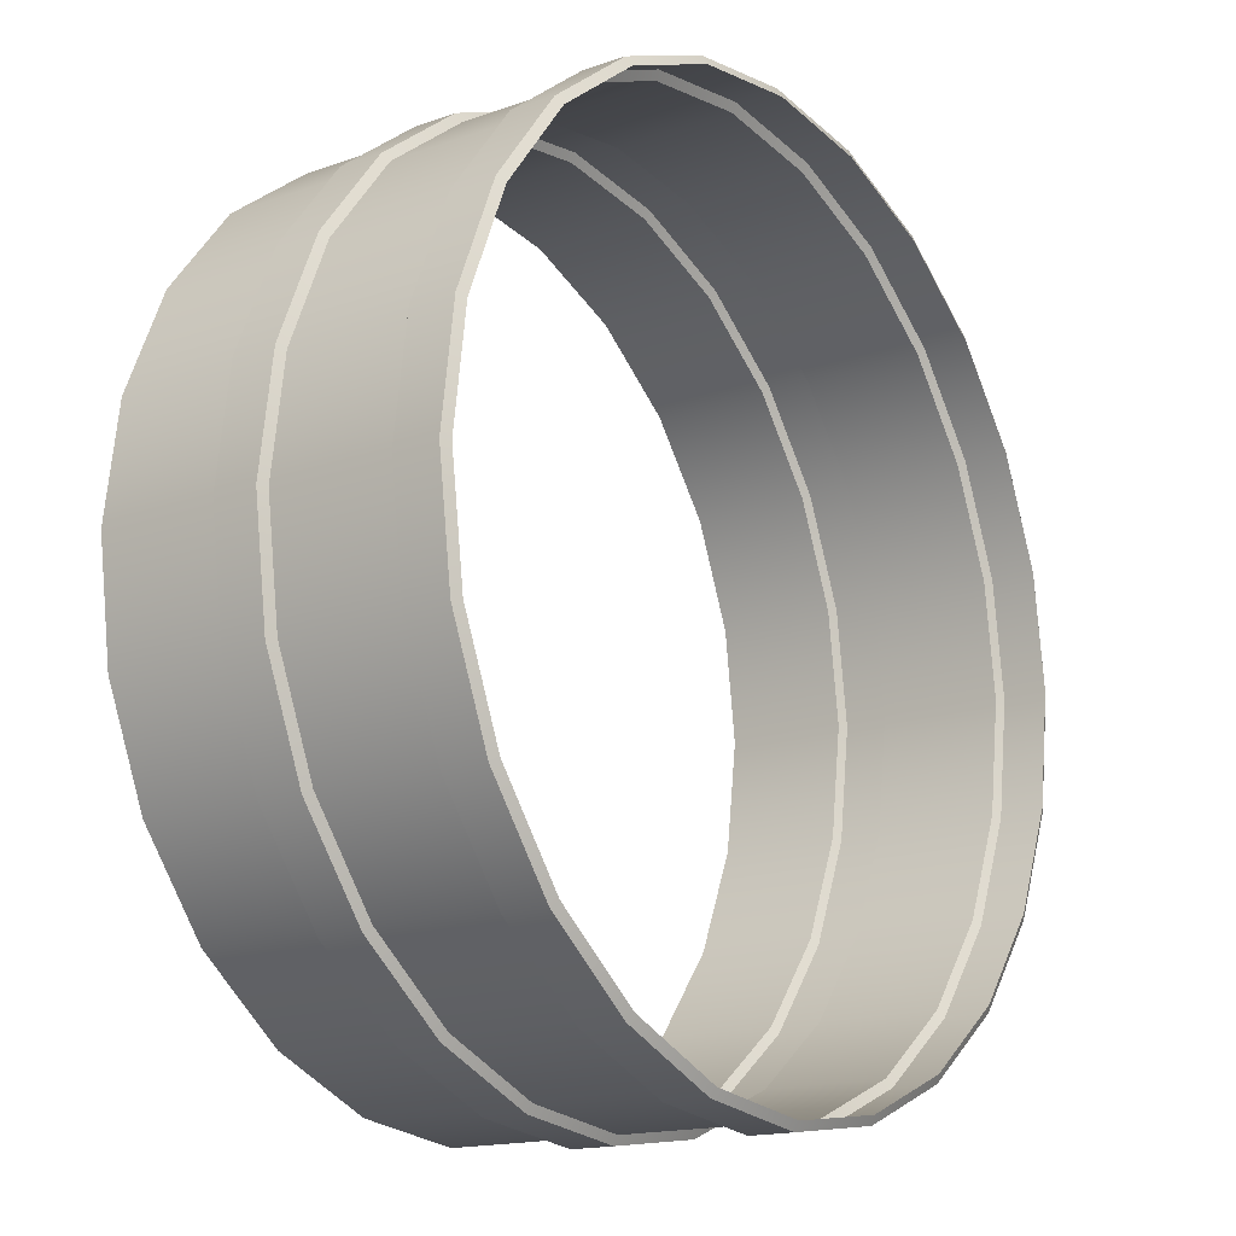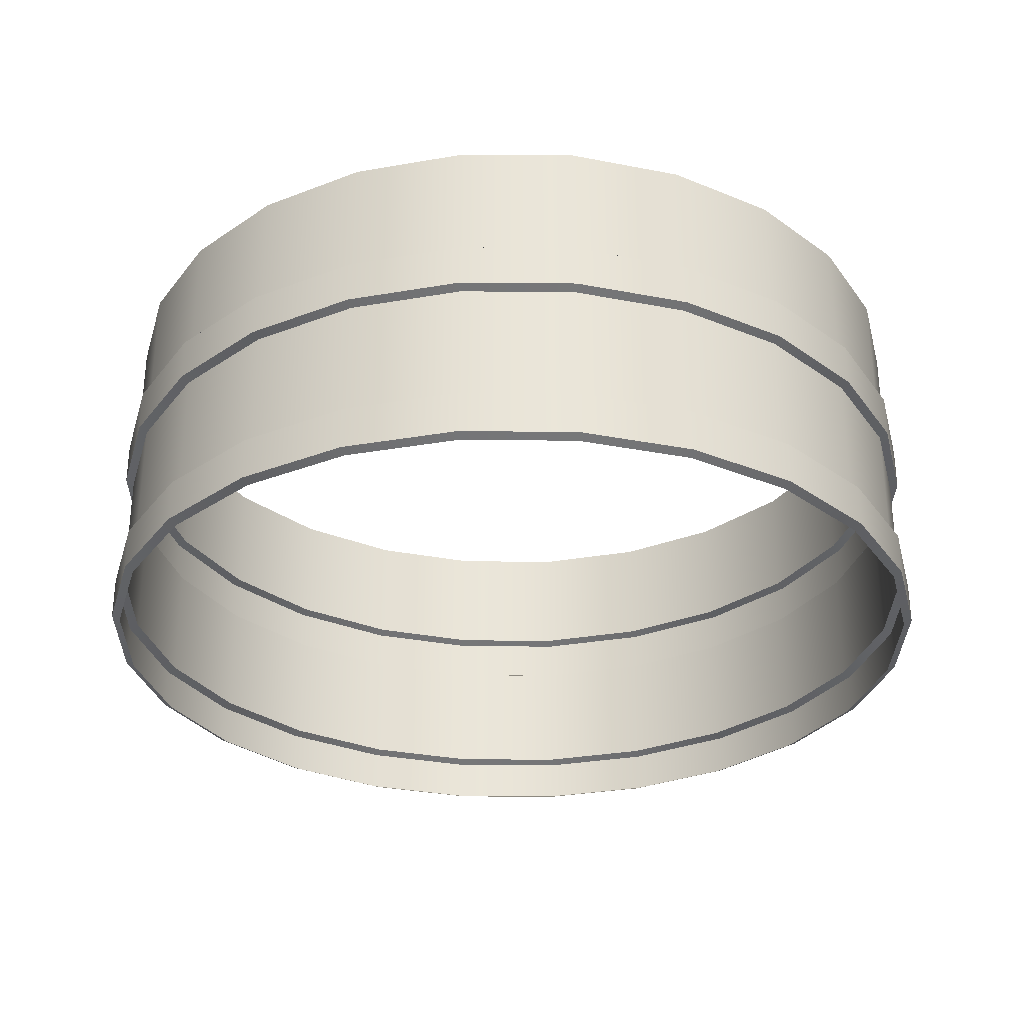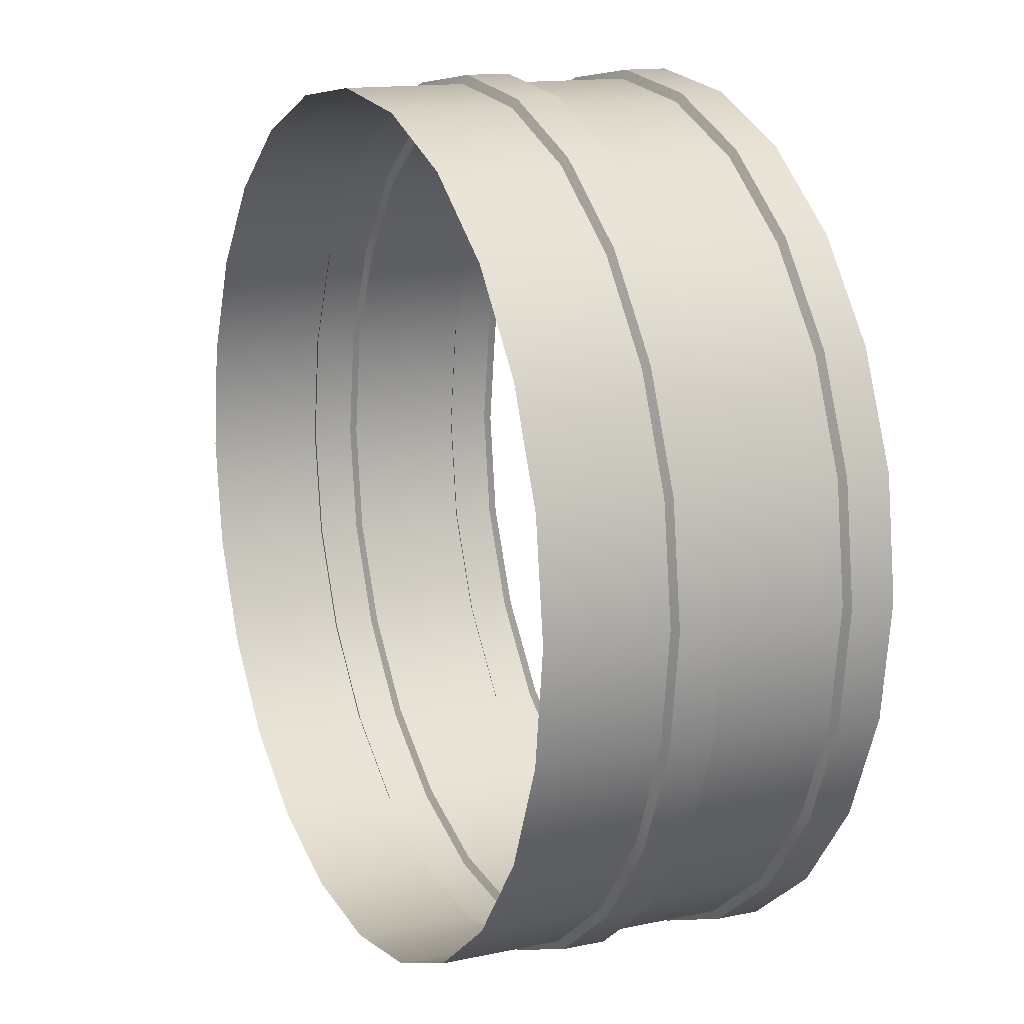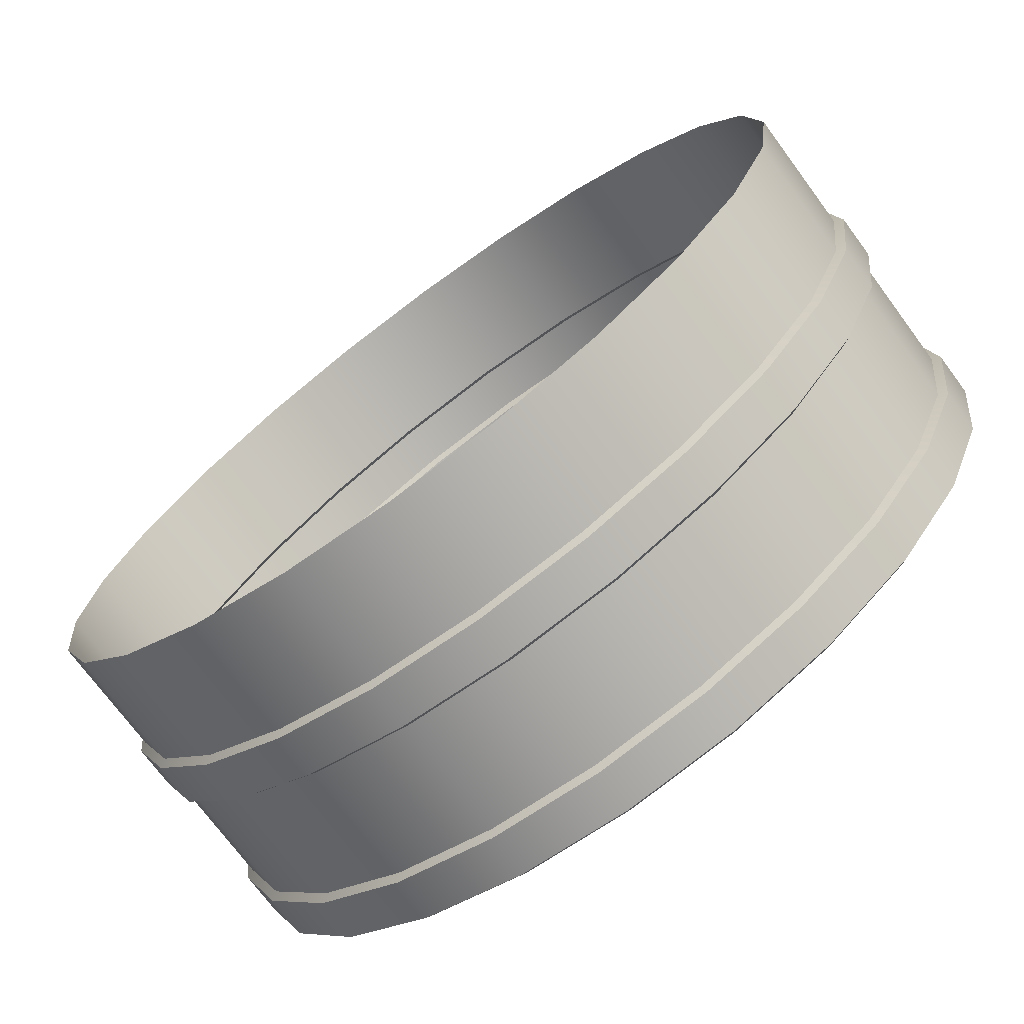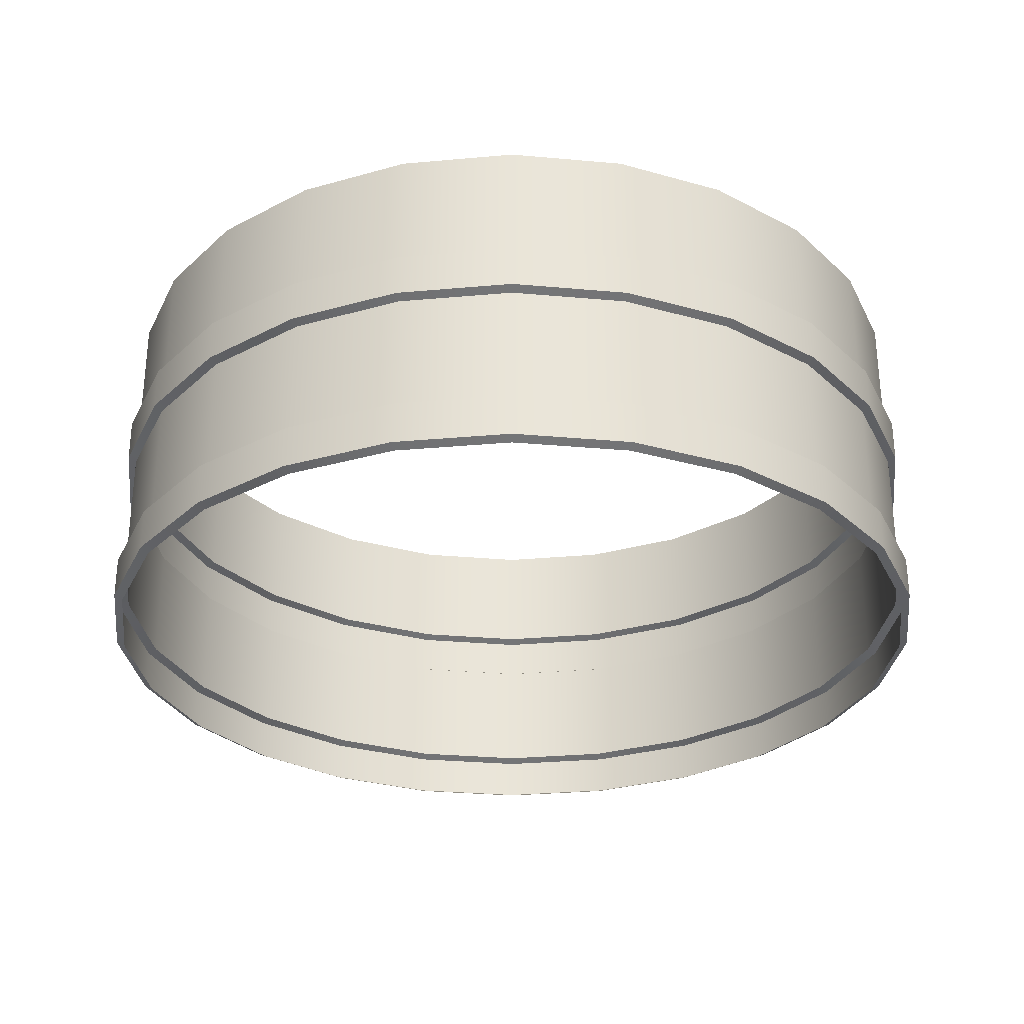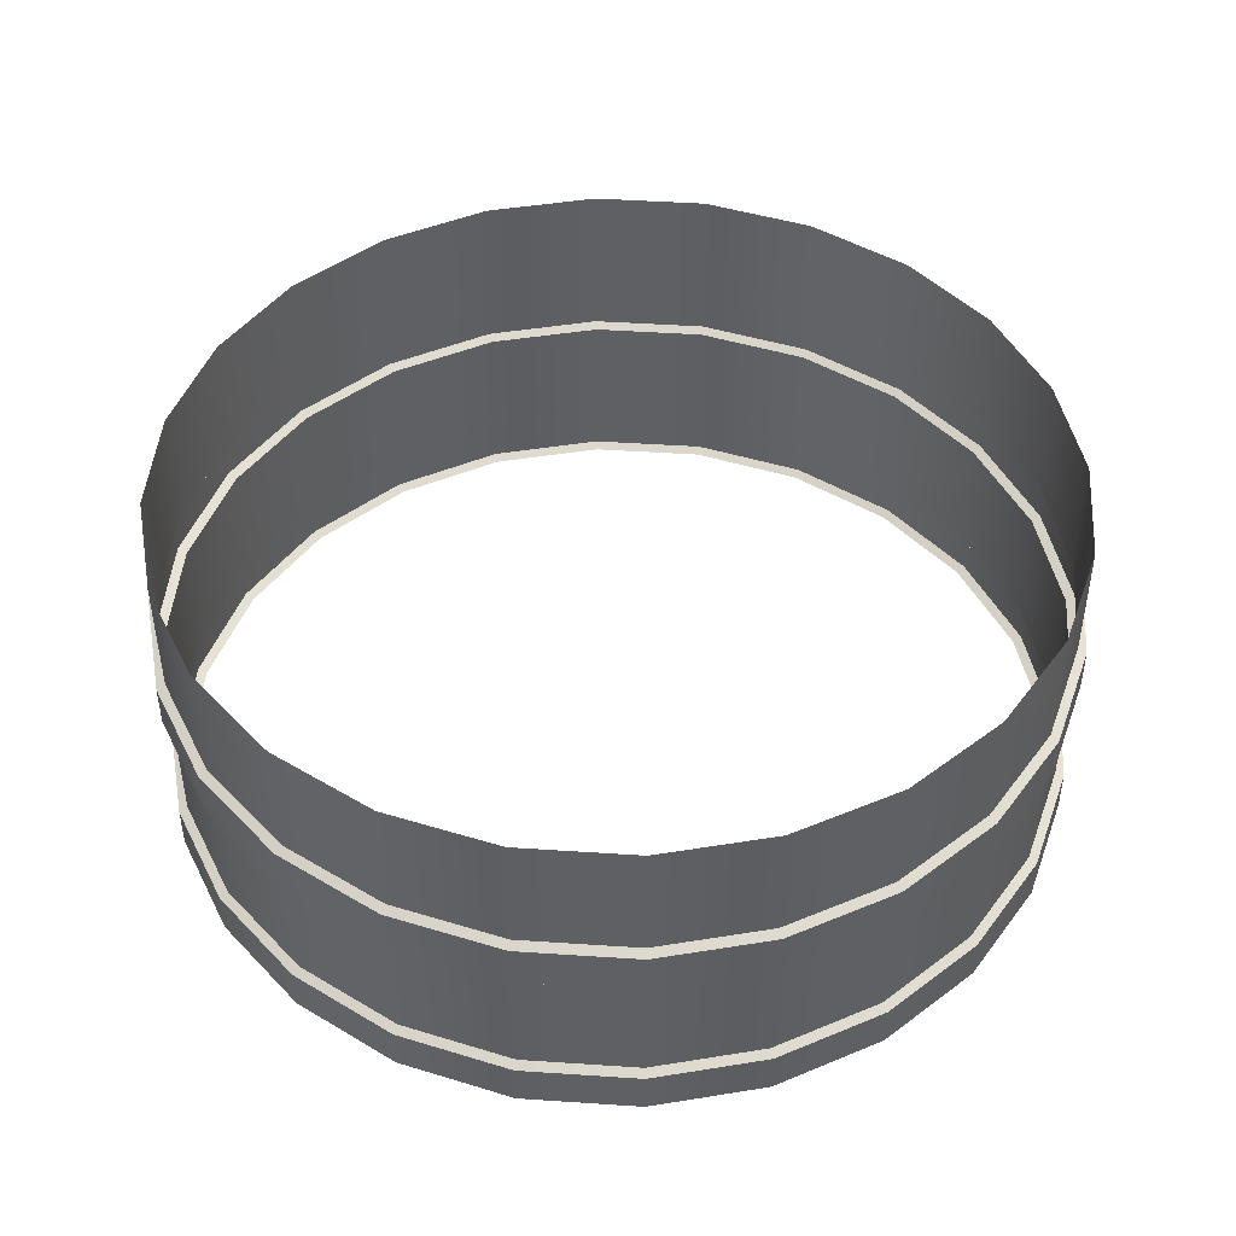
<metadata>
{"format":"obj","ext":"obj","renderer":"f3d","projection":"perspective","resolution":1024,"background":"white","views":[{"elev":-16.0,"azim":-53.8,"up":"+Z"},{"elev":-30.4,"azim":156.7,"up":"+Y"},{"elev":14.1,"azim":-115.0,"up":"+Z"},{"elev":-73.2,"azim":-143.5,"up":"+Z"},{"elev":-29.9,"azim":150.0,"up":"+Y"},{"elev":45.8,"azim":-138.1,"up":"+Y"}]}
</metadata>
<code>
o mesh1
v 1.25 -0.35 8.384e-18
v 1.207 -0.35 0.3235
v 1.083 -0.35 0.625
v 0.8839 -0.35 0.8839
v 0.625 -0.35 1.083
v 0.3235 -0.35 1.207
v 1.112e-16 -0.35 1.25
v -0.3235 -0.35 1.207
v -0.625 -0.35 1.083
v -0.8839 -0.35 0.8839
v -1.083 -0.35 0.625
v -1.207 -0.35 0.3235
v -1.25 -0.35 1.615e-16
v -1.207 -0.35 -0.3235
v -1.083 -0.35 -0.625
v -0.8839 -0.35 -0.8839
v -0.625 -0.35 -1.083
v -0.3235 -0.35 -1.207
v -1.949e-16 -0.35 -1.25
v 0.3235 -0.35 -1.207
v 0.625 -0.35 -1.083
v 0.8839 -0.35 -0.8839
v 1.083 -0.35 -0.625
v 1.207 -0.35 -0.3235
v 1.25 -0.5 8.384e-18
v 1.207 -0.5 0.3235
v 1.083 -0.5 0.625
v 0.8839 -0.5 0.8839
v 0.625 -0.5 1.083
v 0.3235 -0.5 1.207
v 1.112e-16 -0.5 1.25
v -0.3235 -0.5 1.207
v -0.625 -0.5 1.083
v -0.8839 -0.5 0.8839
v -1.083 -0.5 0.625
v -1.207 -0.5 0.3235
v -1.25 -0.5 1.615e-16
v -1.207 -0.5 -0.3235
v -1.083 -0.5 -0.625
v -0.8839 -0.5 -0.8839
v -0.625 -0.5 -1.083
v -0.3235 -0.5 -1.207
v -1.949e-16 -0.5 -1.25
v 0.3235 -0.5 -1.207
v 0.625 -0.5 -1.083
v 0.8839 -0.5 -0.8839
v 1.083 -0.5 -0.625
v 1.207 -0.5 -0.3235
v 1.232 -0.3625 -0.33
v 1.232 -0.4875 -0.33
v 1.104 -0.3625 -0.6375
v 1.104 -0.4875 -0.6375
v 0.9016 -0.3625 -0.9016
v 0.9016 -0.4875 -0.9016
v 0.6375 -0.3625 -1.104
v 0.6375 -0.4875 -1.104
v 0.33 -0.3625 -1.232
v 0.33 -0.4875 -1.232
v -1.953e-16 -0.3625 -1.275
v -1.953e-16 -0.4875 -1.275
v -0.33 -0.3625 -1.232
v -0.33 -0.4875 -1.232
v -0.6375 -0.3625 -1.104
v -0.6375 -0.4875 -1.104
v -0.9016 -0.3625 -0.9016
v -0.9016 -0.4875 -0.9016
v -1.104 -0.3625 -0.6375
v -1.104 -0.4875 -0.6375
v -1.232 -0.3625 -0.33
v -1.232 -0.4875 -0.33
v -1.275 -0.3625 1.66e-16
v -1.275 -0.4875 1.66e-16
v -1.232 -0.3625 0.33
v -1.232 -0.4875 0.33
v -1.104 -0.3625 0.6375
v -1.104 -0.4875 0.6375
v -0.9016 -0.3625 0.9016
v -0.9016 -0.4875 0.9016
v -0.6375 -0.3625 1.104
v -0.6375 -0.4875 1.104
v -0.33 -0.3625 1.232
v -0.33 -0.4875 1.232
v 1.17e-16 -0.3625 1.275
v 1.17e-16 -0.4875 1.275
v 0.33 -0.3625 1.232
v 0.33 -0.4875 1.232
v 0.6375 -0.3625 1.104
v 0.6375 -0.4875 1.104
v 0.9016 -0.3625 0.9016
v 0.9016 -0.4875 0.9016
v 1.104 -0.3625 0.6375
v 1.104 -0.4875 0.6375
v 1.232 -0.3625 0.33
v 1.232 -0.4875 0.33
v 1.275 -0.3625 9.874e-18
v 1.275 -0.4875 9.874e-18
v 1.25 0.15 8.384e-18
v 1.207 0.15 0.3235
v 1.083 0.15 0.625
v 0.8839 0.15 0.8839
v 0.625 0.15 1.083
v 0.3235 0.15 1.207
v 1.112e-16 0.15 1.25
v -0.3235 0.15 1.207
v -0.625 0.15 1.083
v -0.8839 0.15 0.8839
v -1.083 0.15 0.625
v -1.207 0.15 0.3235
v -1.25 0.15 1.615e-16
v -1.207 0.15 -0.3235
v -1.083 0.15 -0.625
v -0.8839 0.15 -0.8839
v -0.625 0.15 -1.083
v -0.3235 0.15 -1.207
v -1.949e-16 0.15 -1.25
v 0.3235 0.15 -1.207
v 0.625 0.15 -1.083
v 0.8839 0.15 -0.8839
v 1.083 0.15 -0.625
v 1.207 0.15 -0.3235
v 1.25 0 8.384e-18
v 1.207 0 0.3235
v 1.083 0 0.625
v 0.8839 0 0.8839
v 0.625 0 1.083
v 0.3235 0 1.207
v 1.112e-16 0 1.25
v -0.3235 0 1.207
v -0.625 0 1.083
v -0.8839 0 0.8839
v -1.083 0 0.625
v -1.207 0 0.3235
v -1.25 0 1.615e-16
v -1.207 0 -0.3235
v -1.083 0 -0.625
v -0.8839 0 -0.8839
v -0.625 0 -1.083
v -0.3235 0 -1.207
v -1.949e-16 0 -1.25
v 0.3235 0 -1.207
v 0.625 0 -1.083
v 0.8839 0 -0.8839
v 1.083 0 -0.625
v 1.207 0 -0.3235
v 1.232 0.1375 -0.33
v 1.232 0.0125 -0.33
v 1.104 0.1375 -0.6375
v 1.104 0.0125 -0.6375
v 0.9016 0.1375 -0.9016
v 0.9016 0.0125 -0.9016
v 0.6375 0.1375 -1.104
v 0.6375 0.0125 -1.104
v 0.33 0.1375 -1.232
v 0.33 0.0125 -1.232
v -1.953e-16 0.1375 -1.275
v -1.953e-16 0.0125 -1.275
v -0.33 0.1375 -1.232
v -0.33 0.0125 -1.232
v -0.6375 0.1375 -1.104
v -0.6375 0.0125 -1.104
v -0.9016 0.1375 -0.9016
v -0.9016 0.0125 -0.9016
v -1.104 0.1375 -0.6375
v -1.104 0.0125 -0.6375
v -1.232 0.1375 -0.33
v -1.232 0.0125 -0.33
v -1.275 0.1375 1.66e-16
v -1.275 0.0125 1.66e-16
v -1.232 0.1375 0.33
v -1.232 0.0125 0.33
v -1.104 0.1375 0.6375
v -1.104 0.0125 0.6375
v -0.9016 0.1375 0.9016
v -0.9016 0.0125 0.9016
v -0.6375 0.1375 1.104
v -0.6375 0.0125 1.104
v -0.33 0.1375 1.232
v -0.33 0.0125 1.232
v 1.17e-16 0.1375 1.275
v 1.17e-16 0.0125 1.275
v 0.33 0.1375 1.232
v 0.33 0.0125 1.232
v 0.6375 0.1375 1.104
v 0.6375 0.0125 1.104
v 0.9016 0.1375 0.9016
v 0.9016 0.0125 0.9016
v 1.104 0.1375 0.6375
v 1.104 0.0125 0.6375
v 1.232 0.1375 0.33
v 1.232 0.0125 0.33
v 1.275 0.1375 9.874e-18
v 1.275 0.0125 9.874e-18
v 1.207 0.5 0.3235
v 1.25 0.5 8.384e-18
v 1.207 0.5 -0.3235
v 1.083 0.5 -0.625
v 0.8839 0.5 -0.8839
v 0.625 0.5 -1.083
v 0.3235 0.5 -1.207
v -1.949e-16 0.5 -1.25
v -0.3235 0.5 -1.207
v -0.625 0.5 -1.083
v -0.8839 0.5 -0.8839
v -1.083 0.5 -0.625
v -1.207 0.5 -0.3235
v -1.25 0.5 1.615e-16
v -1.207 0.5 0.3235
v -1.083 0.5 0.625
v -0.8839 0.5 0.8839
v -0.625 0.5 1.083
v -0.3235 0.5 1.207
v 1.112e-16 0.5 1.25
v 0.3235 0.5 1.207
v 0.625 0.5 1.083
v 0.8839 0.5 0.8839
v 1.083 0.5 0.625
g mesh1
f 1 121 122 2
f 2 122 123 3
f 3 123 124 4
f 4 124 125 5
f 5 125 126 6
f 6 126 127 7
f 7 127 128 8
f 8 128 129 9
f 9 129 130 10
f 10 130 131 11
f 11 131 132 12
f 12 132 133 13
f 13 133 134 14
f 14 134 135 15
f 15 135 136 16
f 16 136 137 17
f 17 137 138 18
f 18 138 139 19
f 19 139 140 20
f 20 140 141 21
f 21 141 142 22
f 22 142 143 23
f 23 143 144 24
f 24 144 121 1
f 49 95 96 50
f 50 52 51 49
f 52 54 53 51
f 54 56 55 53
f 56 58 57 55
f 58 60 59 57
f 60 62 61 59
f 62 64 63 61
f 64 66 65 63
f 66 68 67 65
f 68 70 69 67
f 70 72 71 69
f 72 74 73 71
f 74 76 75 73
f 76 78 77 75
f 78 80 79 77
f 80 82 81 79
f 82 84 83 81
f 84 86 85 83
f 86 88 87 85
f 88 90 89 87
f 90 92 91 89
f 92 94 93 91
f 94 96 95 93
f 97 191 145 120
f 98 189 191 97
f 99 187 189 98
f 100 185 187 99
f 101 183 185 100
f 102 181 183 101
f 103 179 181 102
f 104 177 179 103
f 105 175 177 104
f 106 173 175 105
f 107 171 173 106
f 108 169 171 107
f 109 167 169 108
f 110 165 167 109
f 111 163 165 110
f 112 161 163 111
f 113 159 161 112
f 114 157 159 113
f 115 155 157 114
f 116 153 155 115
f 117 151 153 116
f 118 149 151 117
f 119 147 149 118
f 120 145 147 119
f 1 95 49 24
f 2 93 95 1
f 3 91 93 2
f 4 89 91 3
f 5 87 89 4
f 6 85 87 5
f 7 83 85 6
f 8 81 83 7
f 9 79 81 8
f 10 77 79 9
f 11 75 77 10
f 12 73 75 11
f 13 71 73 12
f 14 69 71 13
f 15 67 69 14
f 16 65 67 15
f 17 63 65 16
f 18 61 63 17
f 19 59 61 18
f 20 57 59 19
f 21 55 57 20
f 22 53 55 21
f 23 51 53 22
f 24 49 51 23
f 25 96 94 26
f 26 94 92 27
f 27 92 90 28
f 28 90 88 29
f 29 88 86 30
f 30 86 84 31
f 31 84 82 32
f 32 82 80 33
f 33 80 78 34
f 34 78 76 35
f 35 76 74 36
f 36 74 72 37
f 37 72 70 38
f 38 70 68 39
f 39 68 66 40
f 40 66 64 41
f 41 64 62 42
f 42 62 60 43
f 43 60 58 44
f 44 58 56 45
f 45 56 54 46
f 46 54 52 47
f 47 52 50 48
f 48 50 96 25
f 97 194 193 98
f 98 193 216 99
f 99 216 215 100
f 100 215 214 101
f 101 214 213 102
f 102 213 212 103
f 103 212 211 104
f 104 211 210 105
f 105 210 209 106
f 106 209 208 107
f 107 208 207 108
f 108 207 206 109
f 109 206 205 110
f 110 205 204 111
f 111 204 203 112
f 112 203 202 113
f 113 202 201 114
f 114 201 200 115
f 115 200 199 116
f 116 199 198 117
f 117 198 197 118
f 118 197 196 119
f 119 196 195 120
f 120 195 194 97
f 121 192 190 122
f 122 190 188 123
f 123 188 186 124
f 124 186 184 125
f 125 184 182 126
f 126 182 180 127
f 127 180 178 128
f 128 178 176 129
f 129 176 174 130
f 130 174 172 131
f 131 172 170 132
f 132 170 168 133
f 133 168 166 134
f 134 166 164 135
f 135 164 162 136
f 136 162 160 137
f 137 160 158 138
f 138 158 156 139
f 139 156 154 140
f 140 154 152 141
f 141 152 150 142
f 142 150 148 143
f 143 148 146 144
f 144 146 192 121
f 145 191 192 146
f 146 148 147 145
f 148 150 149 147
f 150 152 151 149
f 152 154 153 151
f 154 156 155 153
f 156 158 157 155
f 158 160 159 157
f 160 162 161 159
f 162 164 163 161
f 164 166 165 163
f 166 168 167 165
f 168 170 169 167
f 170 172 171 169
f 172 174 173 171
f 174 176 175 173
f 176 178 177 175
f 178 180 179 177
f 180 182 181 179
f 182 184 183 181
f 184 186 185 183
f 186 188 187 185
f 188 190 189 187
f 190 192 191 189

</code>
